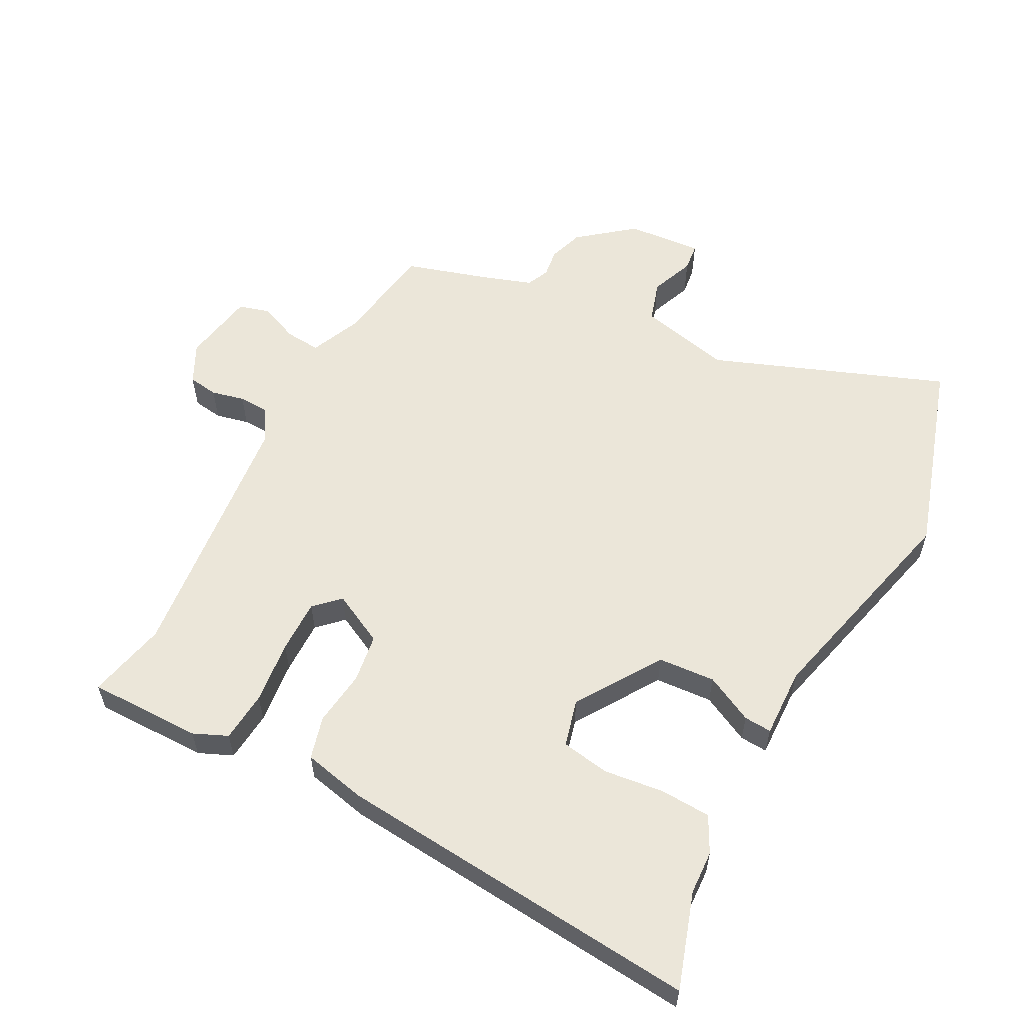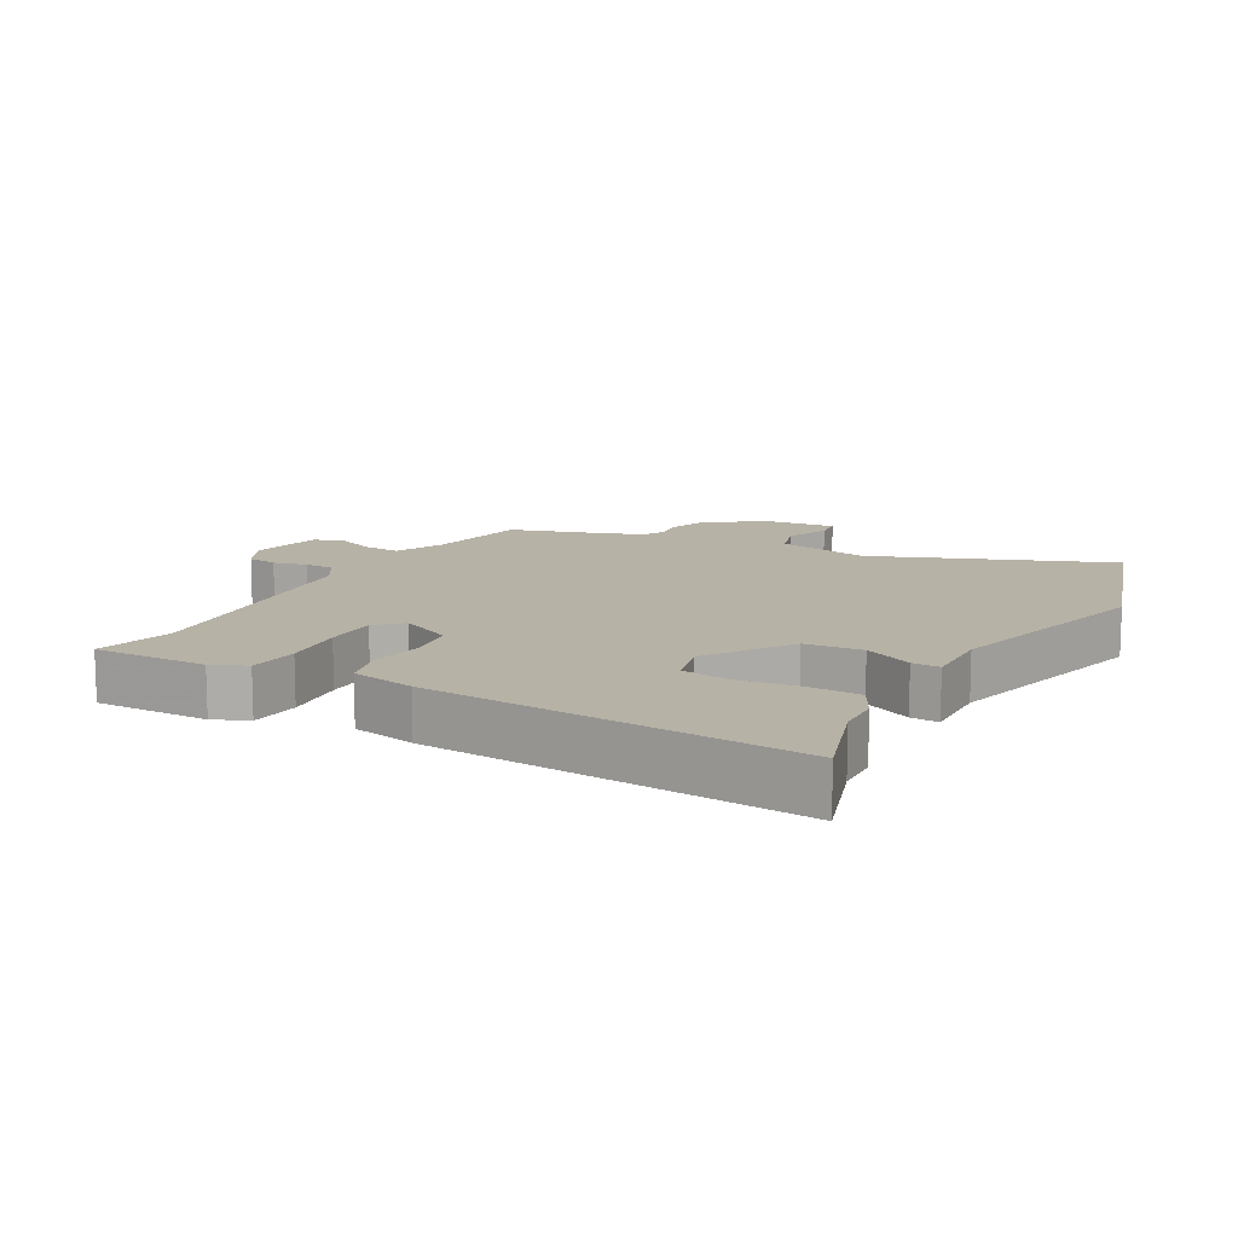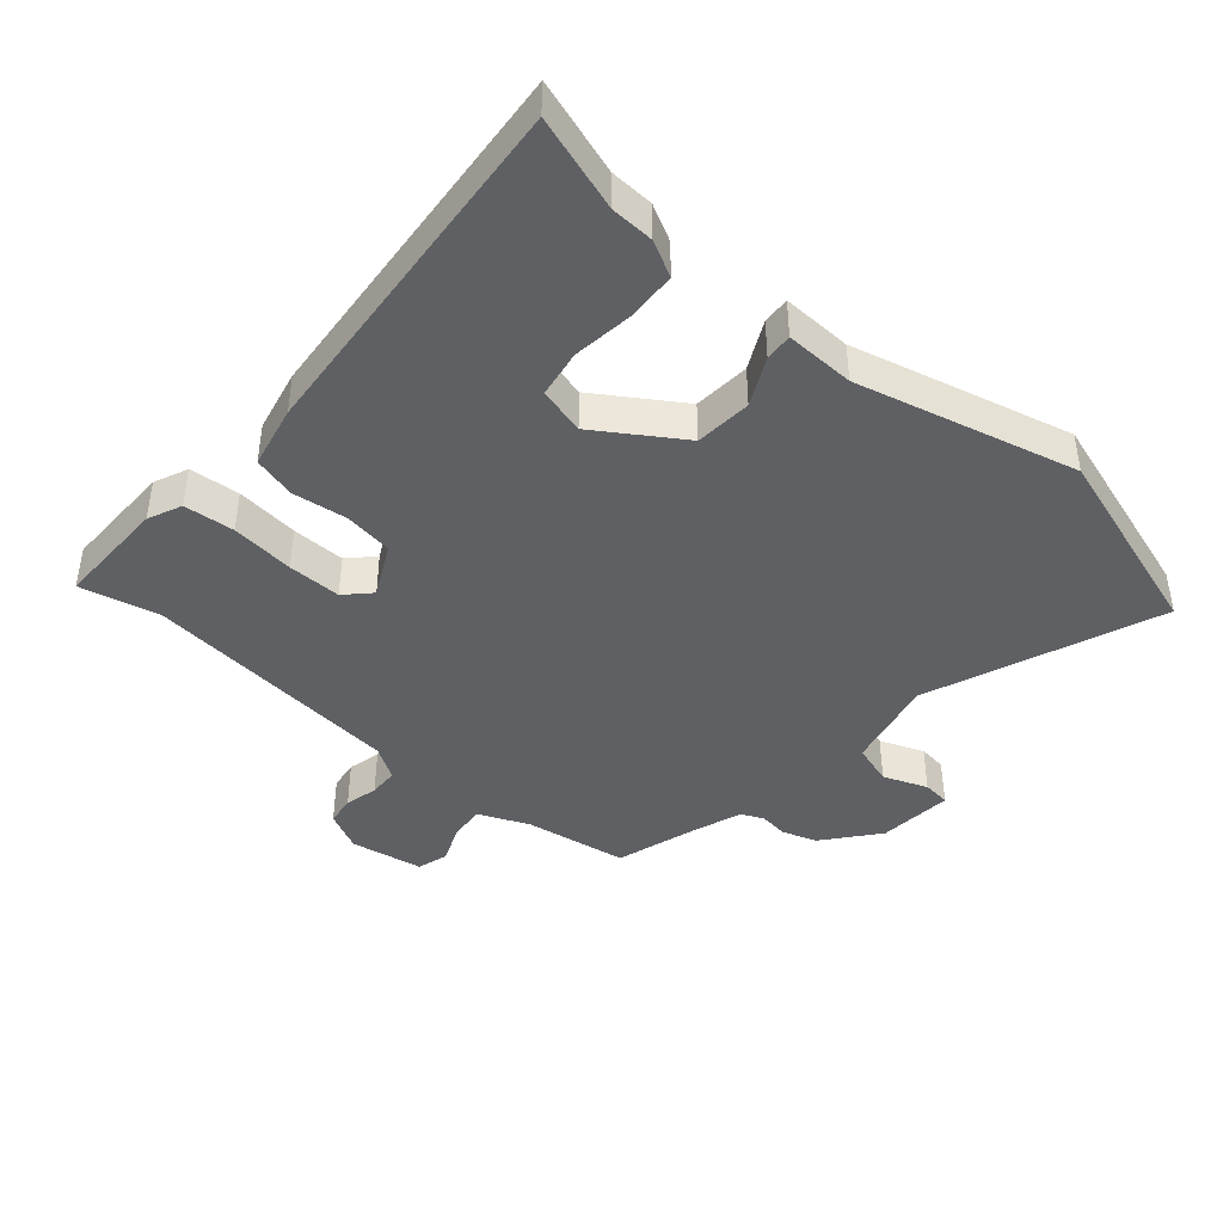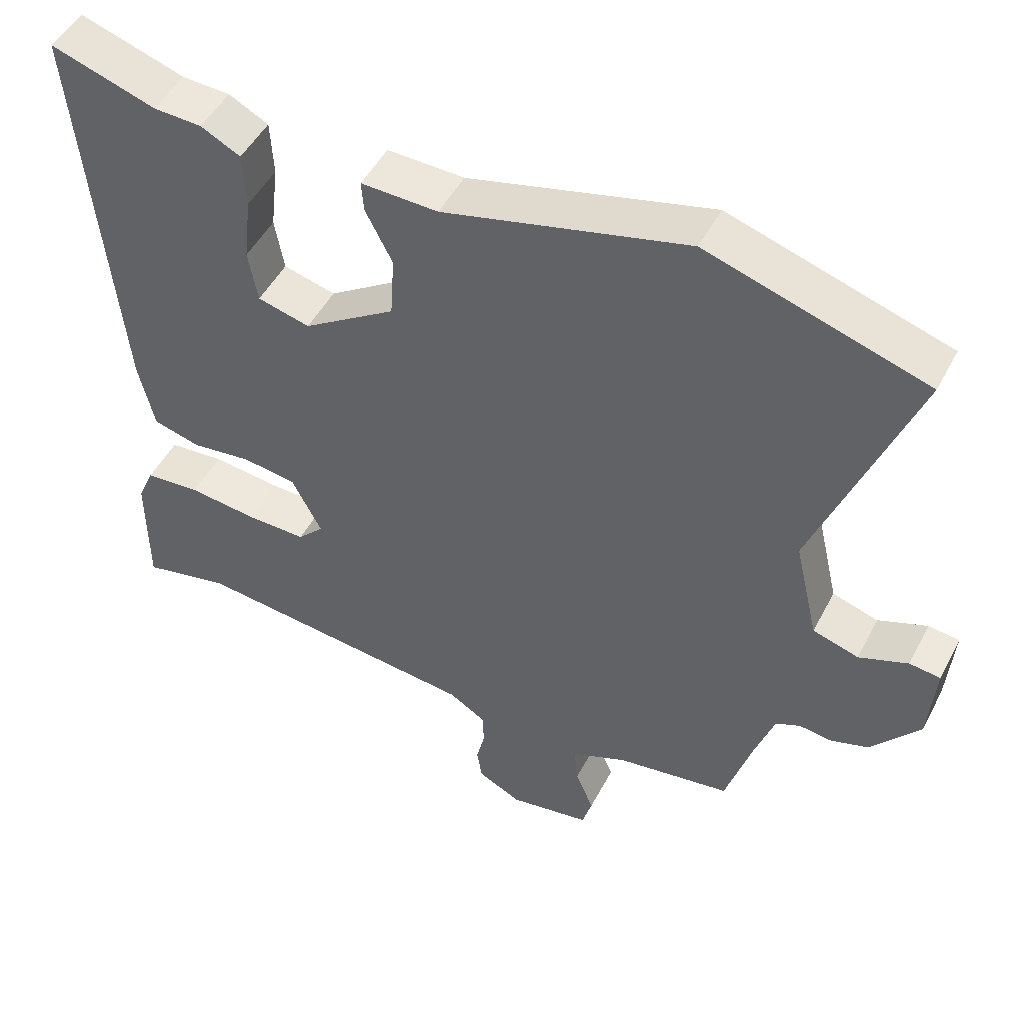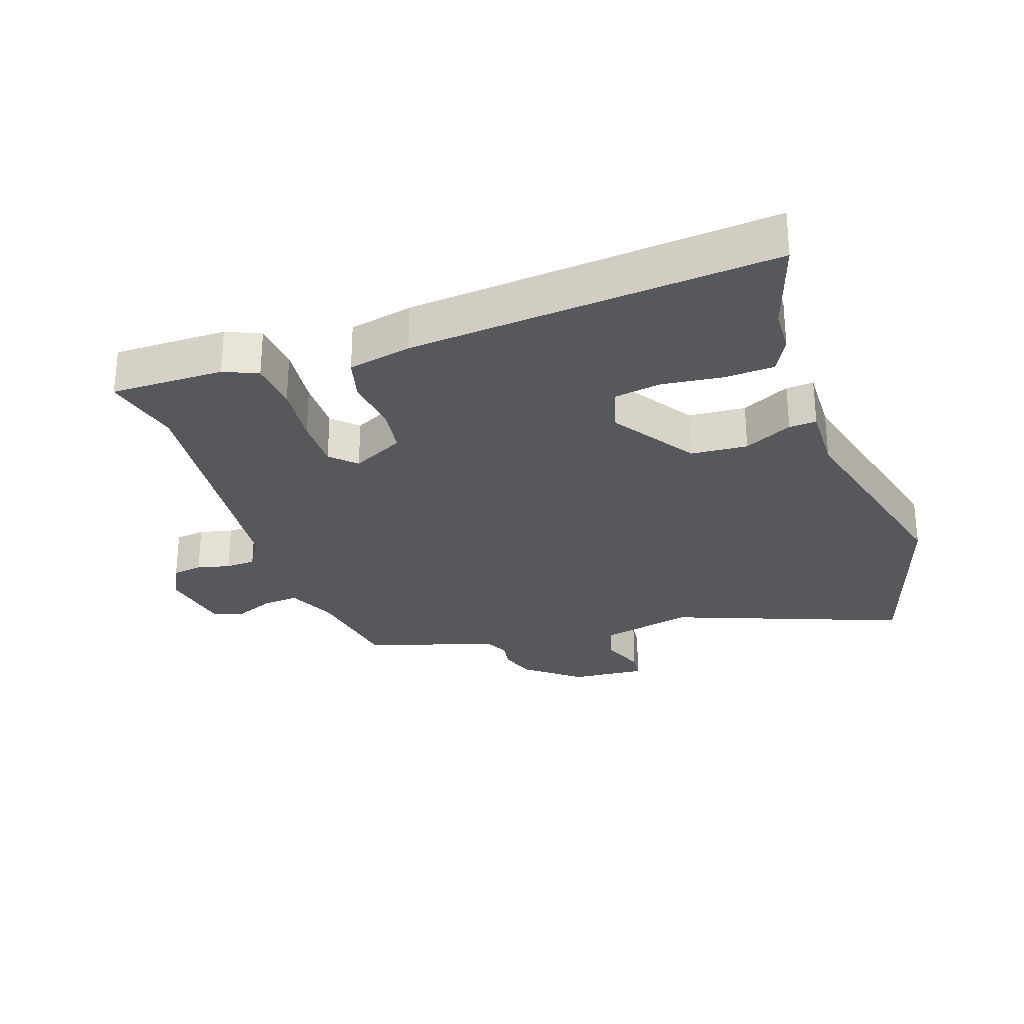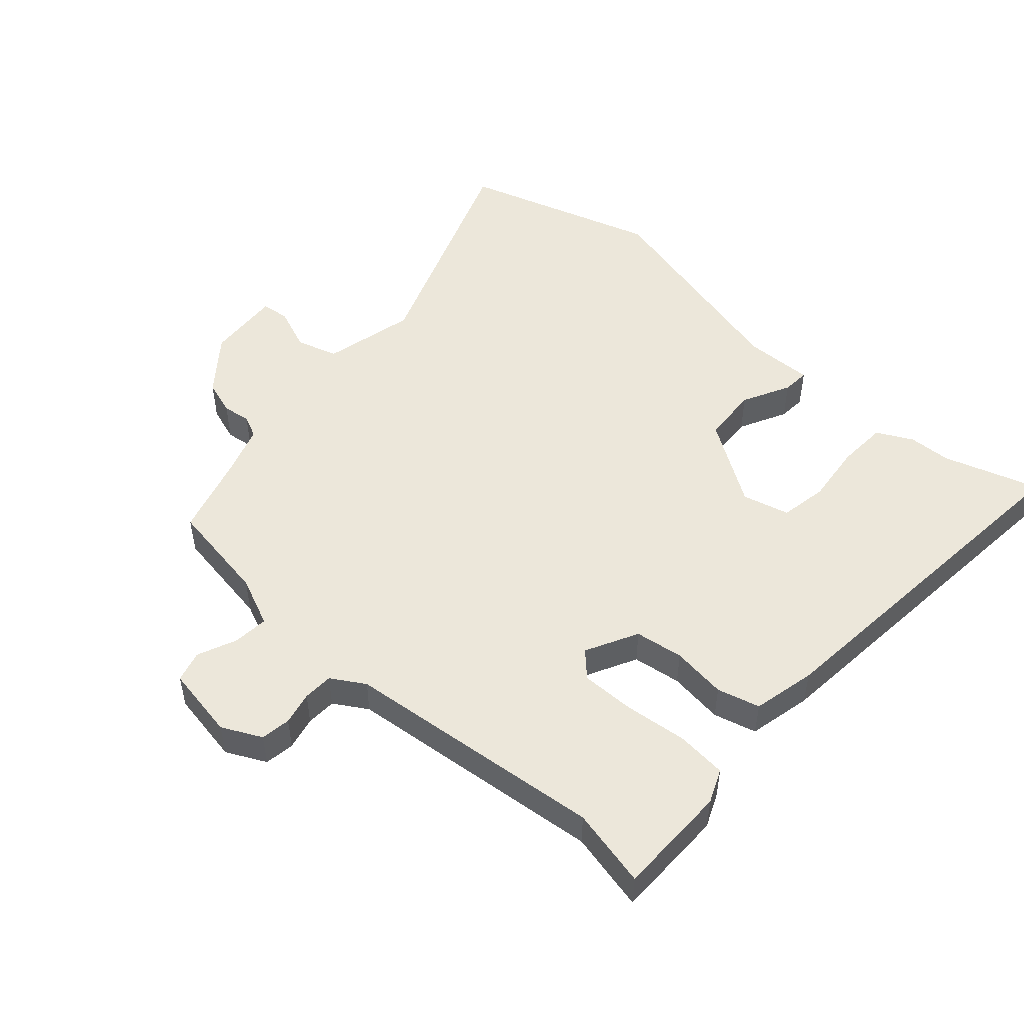
<metadata>
{"format":"obj","ext":"obj","renderer":"f3d","projection":"perspective","resolution":1024,"background":"white","views":[{"elev":57.4,"azim":-62.3,"up":"+Y"},{"elev":12.3,"azim":-61.2,"up":"+Y"},{"elev":-42.2,"azim":-41.1,"up":"+Y"},{"elev":49.1,"azim":26.8,"up":"+Z"},{"elev":-27.9,"azim":-71.2,"up":"+Y"},{"elev":50.3,"azim":-138.0,"up":"+Y"}]}
</metadata>
<code>
v -0.423 0.07 -0.483
v -0.547 0.07 -0.511
v -0.547 0.07 -0.334
v -0.524 0.07 -0.281
v -0.445 0.07 -0.274
v -0.346 0.07 -0.285
v -0.262 0.07 -0.286
v -0.225 0.07 -0.248
v -0.267 0.07 -0.166
v -0.343 0.07 -0.155
v -0.429 0.07 -0.166
v -0.496 0.07 -0.148
v -0.518 0.07 -0.049
v -0.57 0.07 0.522
v -0.421 0.07 0.474
v -0.353 0.07 0.471
v -0.297 0.07 0.442
v -0.293 0.07 0.363
v -0.304 0.07 0.269
v -0.291 0.07 0.194
v -0.217 0.07 0.175
v -0.086 0.07 0.261
v -0.08 0.07 0.35
v -0.118 0.07 0.425
v -0.121 0.07 0.468
v -0.012 0.07 0.465
v 0.332 0.07 0.552
v 0.64 0.07 0.456
v 0.502 0.07 0.092
v 0.536 0.07 -0.053
v 0.601 0.07 -0.073
v 0.67 0.07 -0.046
v 0.714 0.07 -0.051
v 0.705 0.07 -0.169
v 0.637 0.07 -0.254
v 0.582 0.07 -0.272
v 0.537 0.07 -0.266
v 0.502 0.07 -0.282
v 0.474 0.07 -0.365
v 0.437 0.07 -0.489
v 0.274 0.07 -0.515
v 0.196 0.07 -0.549
v 0.201 0.07 -0.605
v 0.227 0.07 -0.666
v 0.213 0.07 -0.715
v 0.098 0.07 -0.735
v 0.036 0.07 -0.704
v 0.029 0.07 -0.657
v 0.041 0.07 -0.605
v 0.039 0.07 -0.558
v -0.013 0.07 -0.526
v -0.423 0 -0.483
v -0.547 0 -0.511
v -0.547 0 -0.334
v -0.524 0 -0.281
v -0.445 0 -0.274
v -0.346 0 -0.285
v -0.262 0 -0.286
v -0.225 0 -0.248
v -0.267 0 -0.166
v -0.343 0 -0.155
v -0.429 0 -0.166
v -0.496 0 -0.148
v -0.518 0 -0.049
v -0.57 0 0.522
v -0.421 0 0.474
v -0.353 0 0.471
v -0.297 0 0.442
v -0.293 0 0.363
v -0.304 0 0.269
v -0.291 0 0.194
v -0.217 0 0.175
v -0.086 0 0.261
v -0.08 0 0.35
v -0.118 0 0.425
v -0.121 0 0.468
v -0.012 0 0.465
v 0.332 0 0.552
v 0.64 0 0.456
v 0.502 0 0.092
v 0.536 0 -0.053
v 0.601 0 -0.073
v 0.67 0 -0.046
v 0.714 0 -0.051
v 0.705 0 -0.169
v 0.637 0 -0.254
v 0.582 0 -0.272
v 0.537 0 -0.266
v 0.502 0 -0.282
v 0.474 0 -0.365
v 0.437 0 -0.489
v 0.274 0 -0.515
v 0.196 0 -0.549
v 0.201 0 -0.605
v 0.227 0 -0.666
v 0.213 0 -0.715
v 0.098 0 -0.735
v 0.036 0 -0.704
v 0.029 0 -0.657
v 0.041 0 -0.605
v 0.039 0 -0.558
v -0.013 0 -0.526
f 46 47 48 49
f 46 49 50
f 43 44 45 46
f 42 43 46 50
f 41 42 50 51
f 39 40 41 51
f 34 35 36 37
f 34 37 38
f 31 32 33 34
f 30 31 34 38
f 29 30 38 39
f 26 27 28 29
f 23 24 25 26
f 22 23 26 29
f 21 22 29 39
f 16 17 18 19
f 15 16 19 20
f 14 15 20
f 13 14 20
f 10 11 12 13
f 9 10 13 20
f 8 9 20 21
f 3 4 5 6
f 1 2 3 6
f 1 6 7
f 51 1 7 8
f 8 21 39 51
f 100 99 98 97
f 101 100 97
f 97 96 95 94
f 101 97 94 93
f 102 101 93 92
f 102 92 91 90
f 88 87 86 85
f 89 88 85
f 85 84 83 82
f 89 85 82 81
f 90 89 81 80
f 80 79 78 77
f 77 76 75 74
f 80 77 74 73
f 90 80 73 72
f 70 69 68 67
f 71 70 67 66
f 71 66 65
f 71 65 64
f 64 63 62 61
f 71 64 61 60
f 72 71 60 59
f 57 56 55 54
f 57 54 53 52
f 58 57 52
f 59 58 52 102
f 102 90 72 59
f 1 52 53 2
f 2 53 54 3
f 3 54 55 4
f 4 55 56 5
f 5 56 57 6
f 6 57 58 7
f 7 58 59 8
f 8 59 60 9
f 9 60 61 10
f 10 61 62 11
f 11 62 63 12
f 12 63 64 13
f 13 64 65 14
f 14 65 66 15
f 15 66 67 16
f 16 67 68 17
f 17 68 69 18
f 18 69 70 19
f 19 70 71 20
f 20 71 72 21
f 21 72 73 22
f 22 73 74 23
f 23 74 75 24
f 24 75 76 25
f 25 76 77 26
f 26 77 78 27
f 27 78 79 28
f 28 79 80 29
f 29 80 81 30
f 30 81 82 31
f 31 82 83 32
f 32 83 84 33
f 33 84 85 34
f 34 85 86 35
f 35 86 87 36
f 36 87 88 37
f 37 88 89 38
f 38 89 90 39
f 39 90 91 40
f 40 91 92 41
f 41 92 93 42
f 42 93 94 43
f 43 94 95 44
f 44 95 96 45
f 45 96 97 46
f 46 97 98 47
f 47 98 99 48
f 48 99 100 49
f 49 100 101 50
f 50 101 102 51
f 51 102 52 1

</code>
